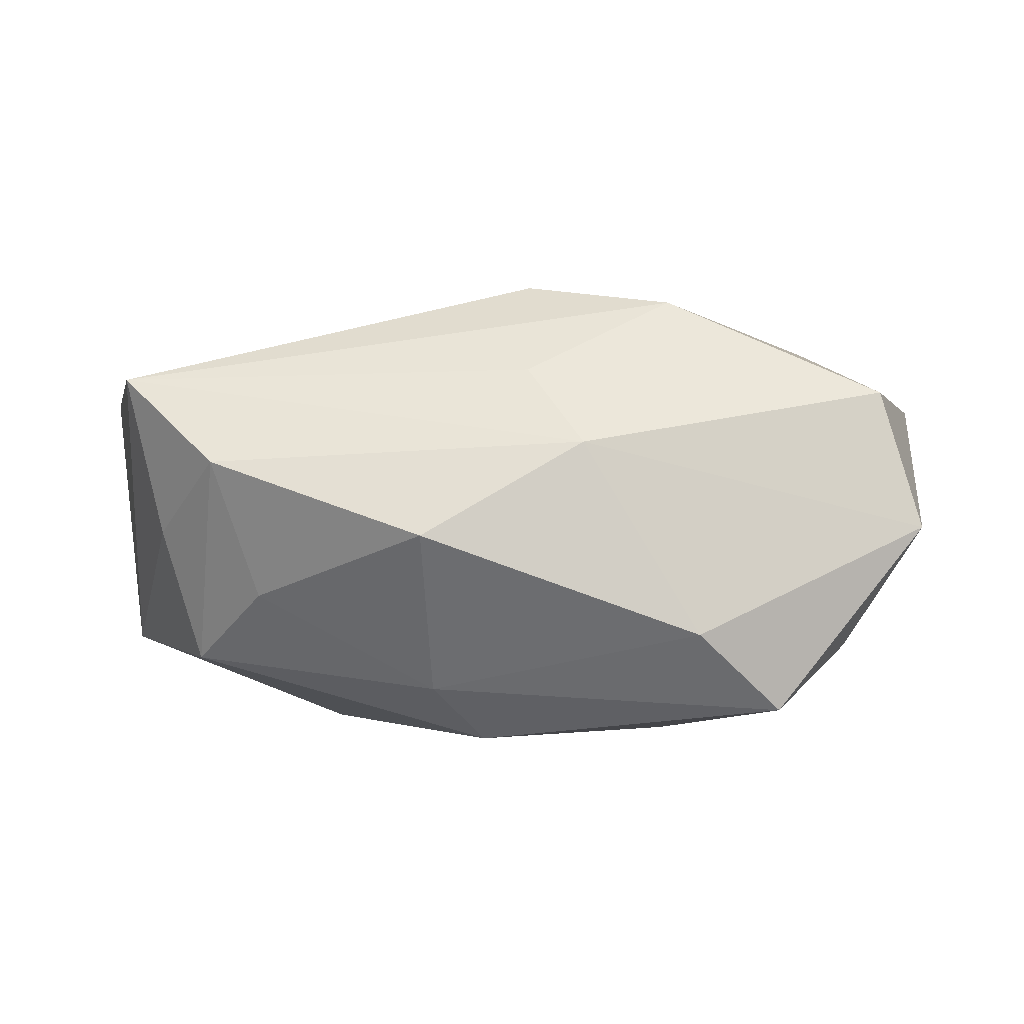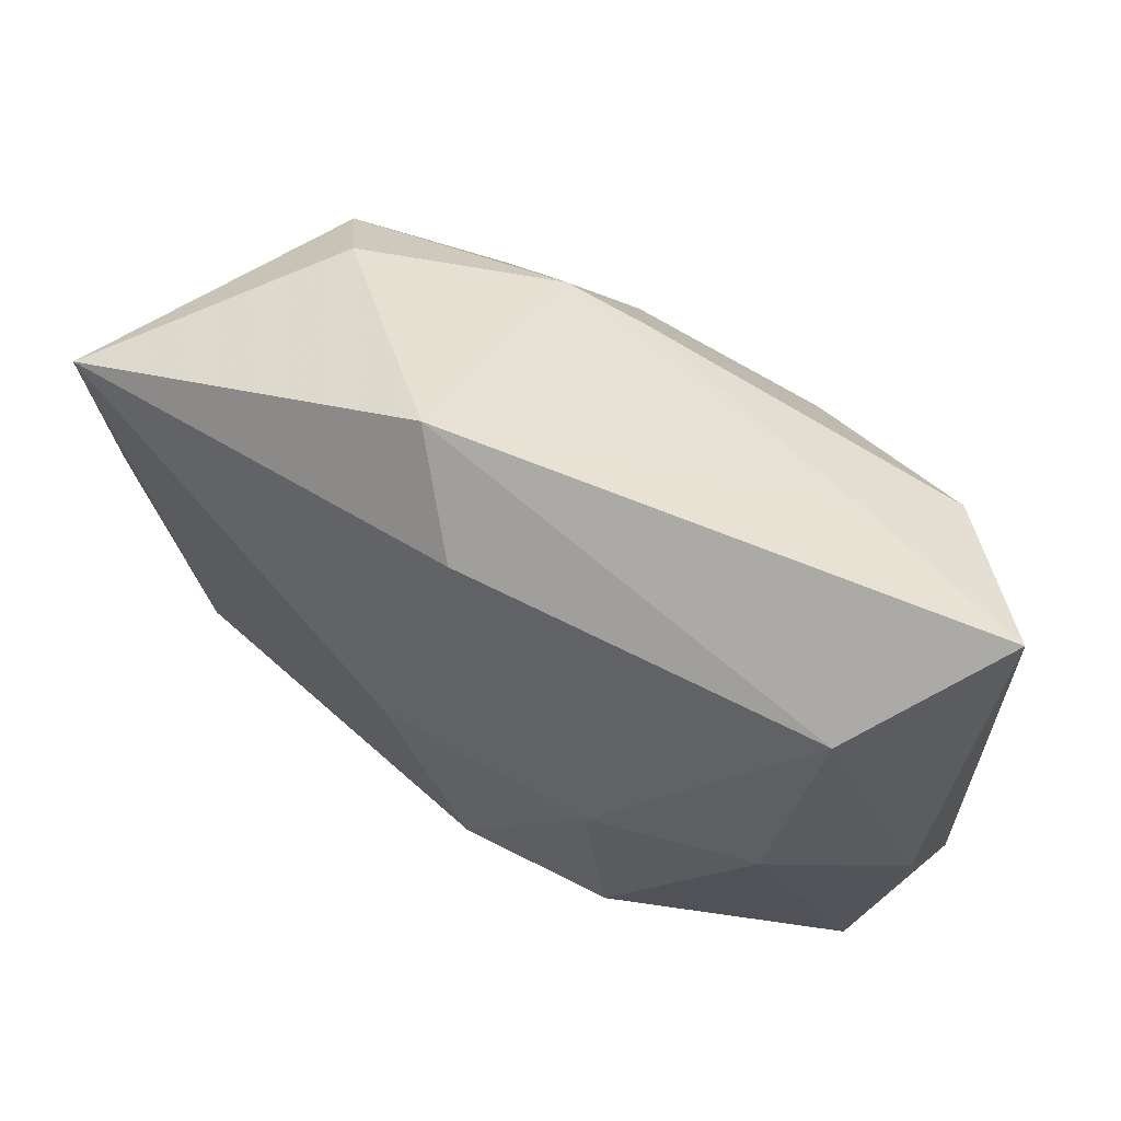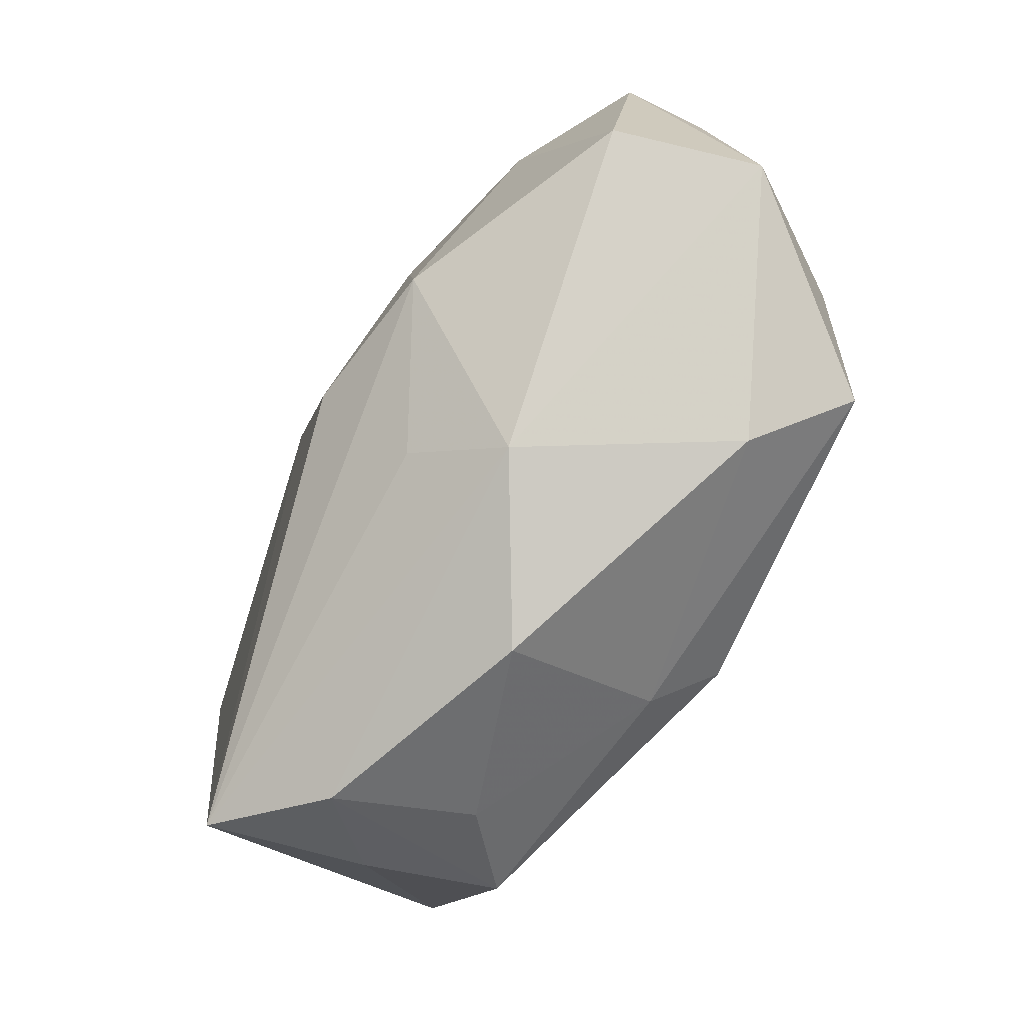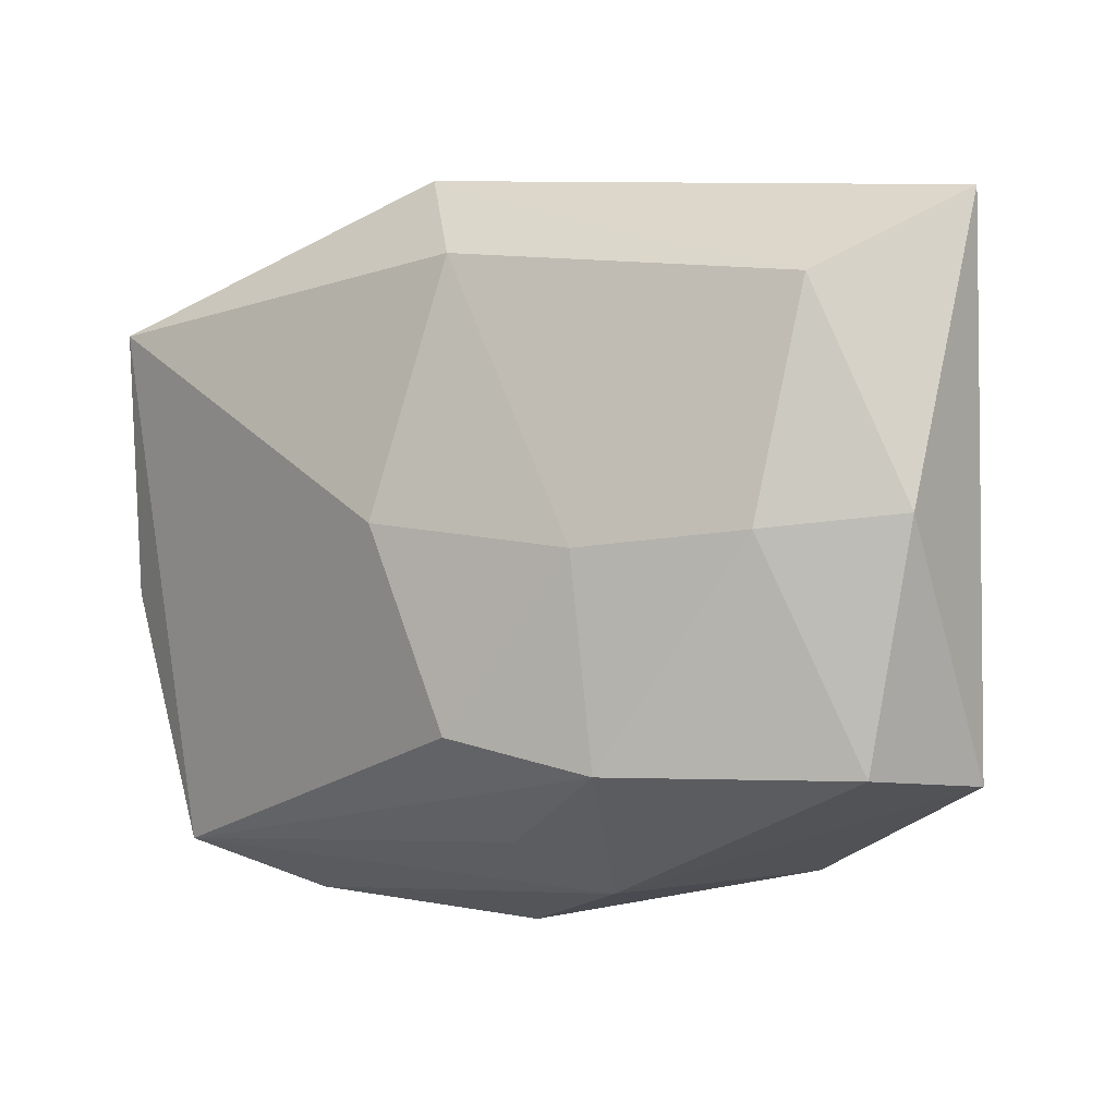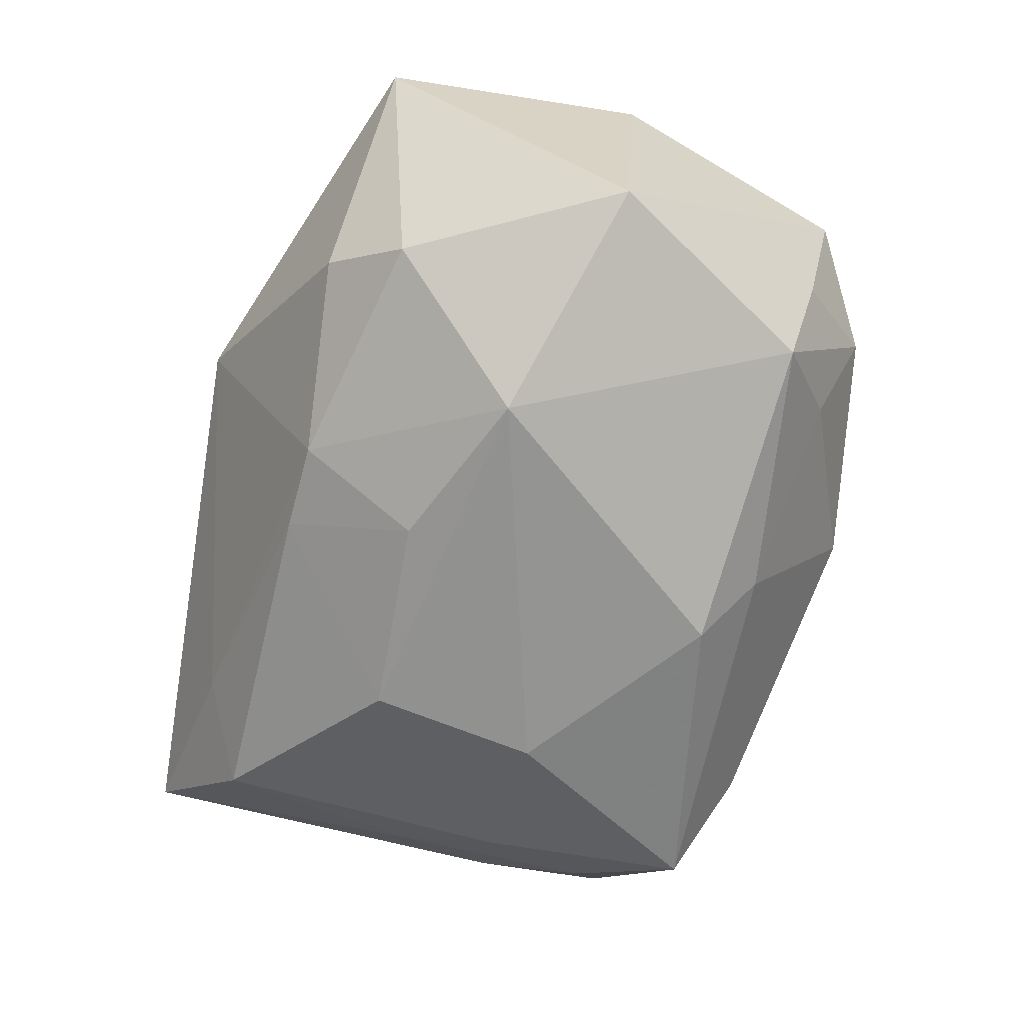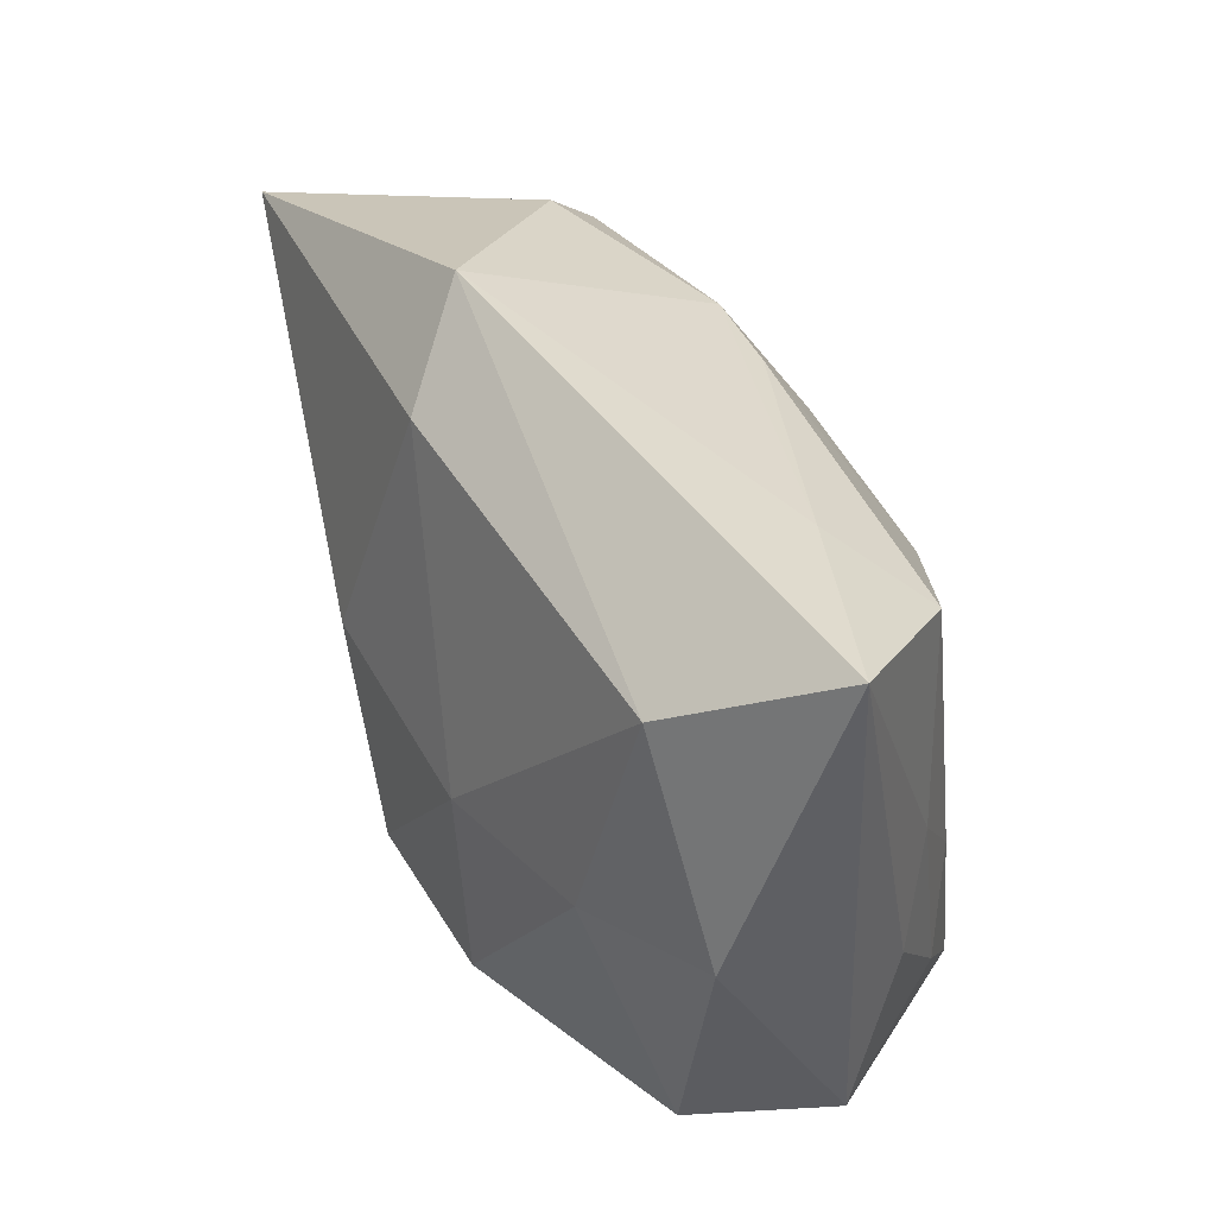
<metadata>
{"format":"obj","ext":"obj","renderer":"f3d","projection":"perspective","resolution":1024,"background":"white","views":[{"elev":-0.3,"azim":7.5,"up":"+Z"},{"elev":64.0,"azim":32.1,"up":"+Y"},{"elev":-77.4,"azim":60.2,"up":"+Y"},{"elev":1.5,"azim":34.9,"up":"+Y"},{"elev":-67.0,"azim":-102.0,"up":"+Z"},{"elev":45.0,"azim":65.4,"up":"+Y"}]}
</metadata>
<code>
v -0.002793 0.01255 0.00346
v 0.01009 -0.008409 -0.006891
v 0.005363 0.0006689 0.007452
v -0.007841 -0.009838 -0.003004
v 0.004862 0.003996 -0.007656
v -0.01159 -0.008811 -0.0008021
v 0.008479 0.0103 -0.002074
v 0.00746 -0.01024 -0.004238
v 0.01503 0.01151 3.995e-05
v 0.01503 -0.00659 -0.0006174
v -0.001919 -0.008543 -0.006279
v -0.003202 0.008238 -0.005052
v -0.01262 -0.00977 0.004547
v -0.001901 0.001366 0.007977
v 0.01121 0.008739 -0.00442
v 0.006145 -0.006132 0.007382
v 0.01395 -0.00175 -0.002681
v -0.001727 -0.0123 -0.0008904
v 0.01081 0.001261 0.006031
v 0.01487 0.001744 0.003774
v -0.0003702 -0.006764 -0.00816
v -0.009361 0.008797 -0.002258
v -0.01559 -0.001288 0.004067
v 0.005615 -0.001695 -0.00816
v -0.000178 0.008415 -0.00496
v -0.0004032 0.009869 0.005896
v -0.01483 0.007794 0.005357
v 0.01233 -0.005109 -0.004824
v -0.01047 -0.007802 -0.005286
v -0.007382 0.001771 -0.00816
v 0.001069 -0.00518 0.008074
v 0.001446 -0.008741 0.004857
v 0.01168 0.008805 0.004482
v 0.01115 -0.001407 -0.005626
v 0.01274 0.001805 -0.003794
v -0.001964 0.004198 -0.007641
v -0.009101 -0.01154 0.001609
v 0.01361 -0.006074 0.004119
v -0.01106 0.006326 -0.004468
v 0.003553 -0.01052 0.002275
v -0.01481 -0.000888 -0.004928
f 9 1 33
f 13 27 23
f 7 1 9
f 7 12 1
f 30 5 24
f 15 7 9
f 15 24 5
f 30 12 36
f 36 5 30
f 14 13 31
f 27 13 14
f 1 12 22
f 22 27 1
f 9 33 20
f 12 7 25
f 7 15 25
f 25 15 5
f 25 36 12
f 5 36 25
f 39 12 30
f 39 22 12
f 27 22 39
f 21 29 30
f 30 24 21
f 21 24 2
f 41 13 23
f 23 27 41
f 27 39 41
f 30 29 41
f 41 39 30
f 38 20 19
f 19 20 33
f 27 14 26
f 1 27 26
f 26 33 1
f 29 21 11
f 11 21 2
f 2 8 11
f 11 8 18
f 6 37 13
f 29 37 6
f 13 41 6
f 6 41 29
f 4 37 29
f 18 37 4
f 29 11 4
f 4 11 18
f 10 8 2
f 2 28 10
f 10 28 17
f 10 20 38
f 10 17 9
f 9 20 10
f 18 8 40
f 40 10 38
f 8 10 40
f 40 37 18
f 13 37 40
f 40 32 13
f 34 28 2
f 2 24 34
f 24 15 34
f 17 28 35
f 35 15 9
f 9 17 35
f 35 34 15
f 28 34 35
f 38 19 16
f 31 13 16
f 13 32 16
f 16 40 38
f 32 40 16
f 3 16 19
f 3 19 33
f 3 14 31
f 31 16 3
f 33 26 3
f 3 26 14

</code>
